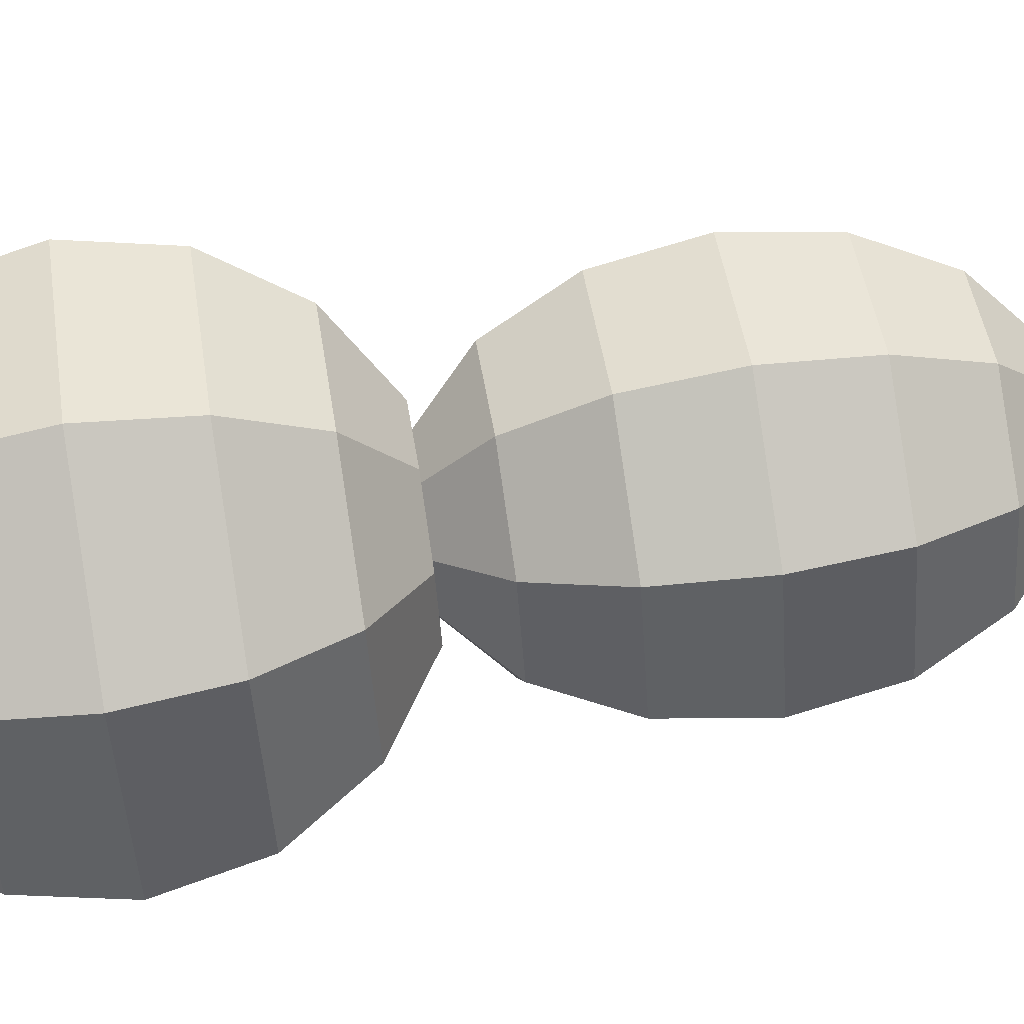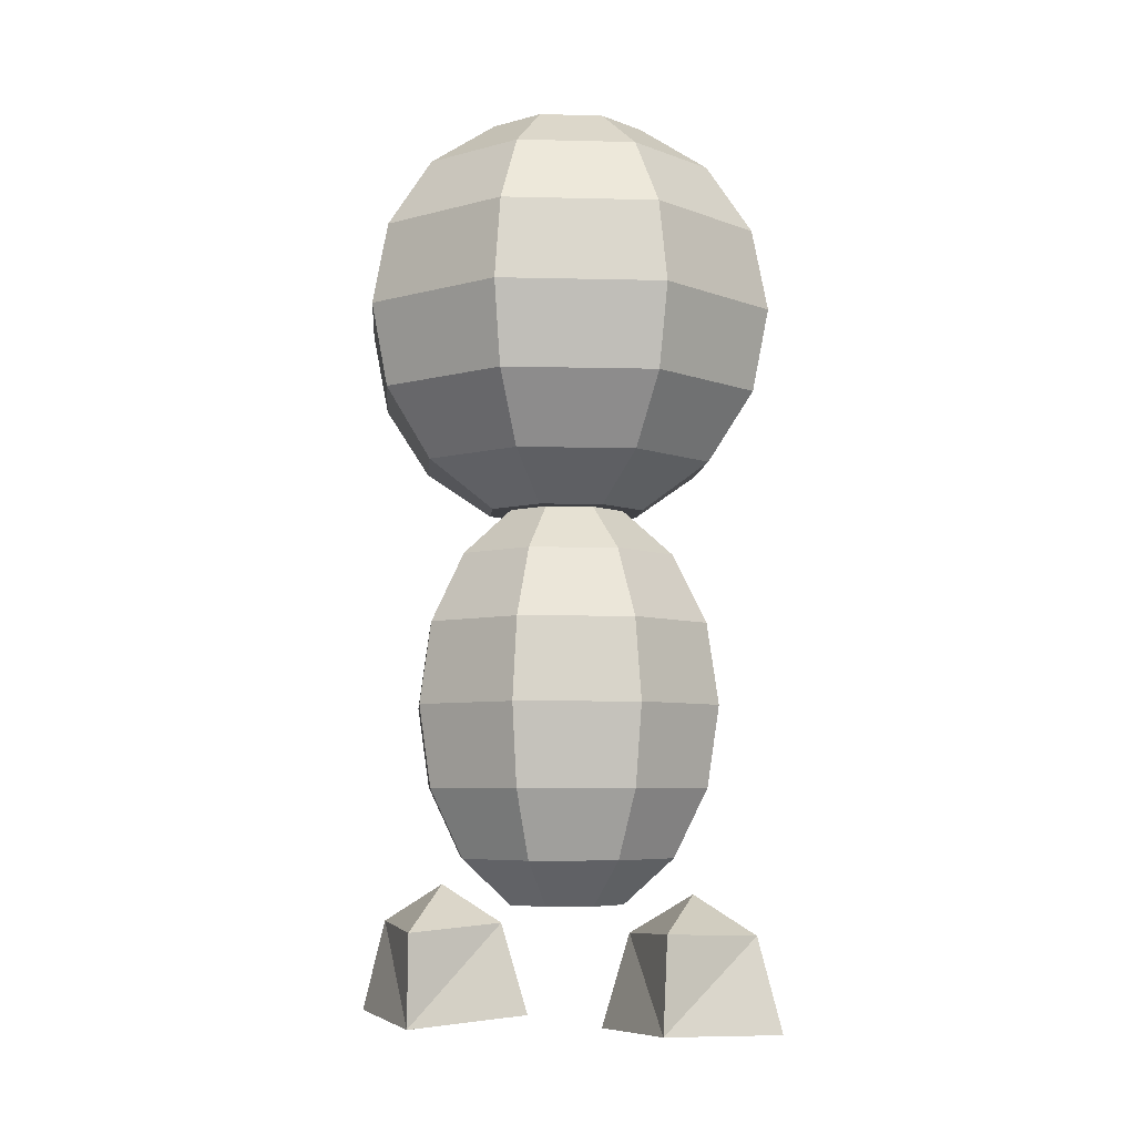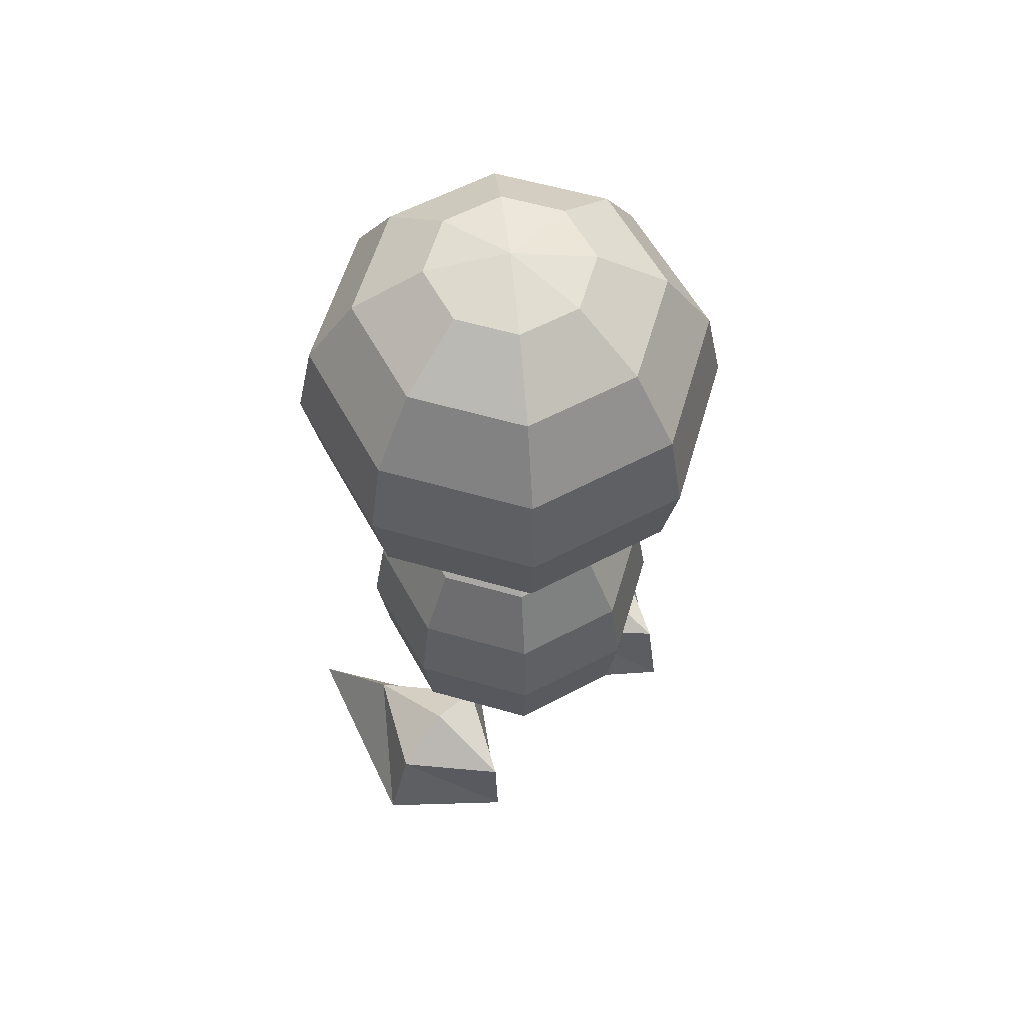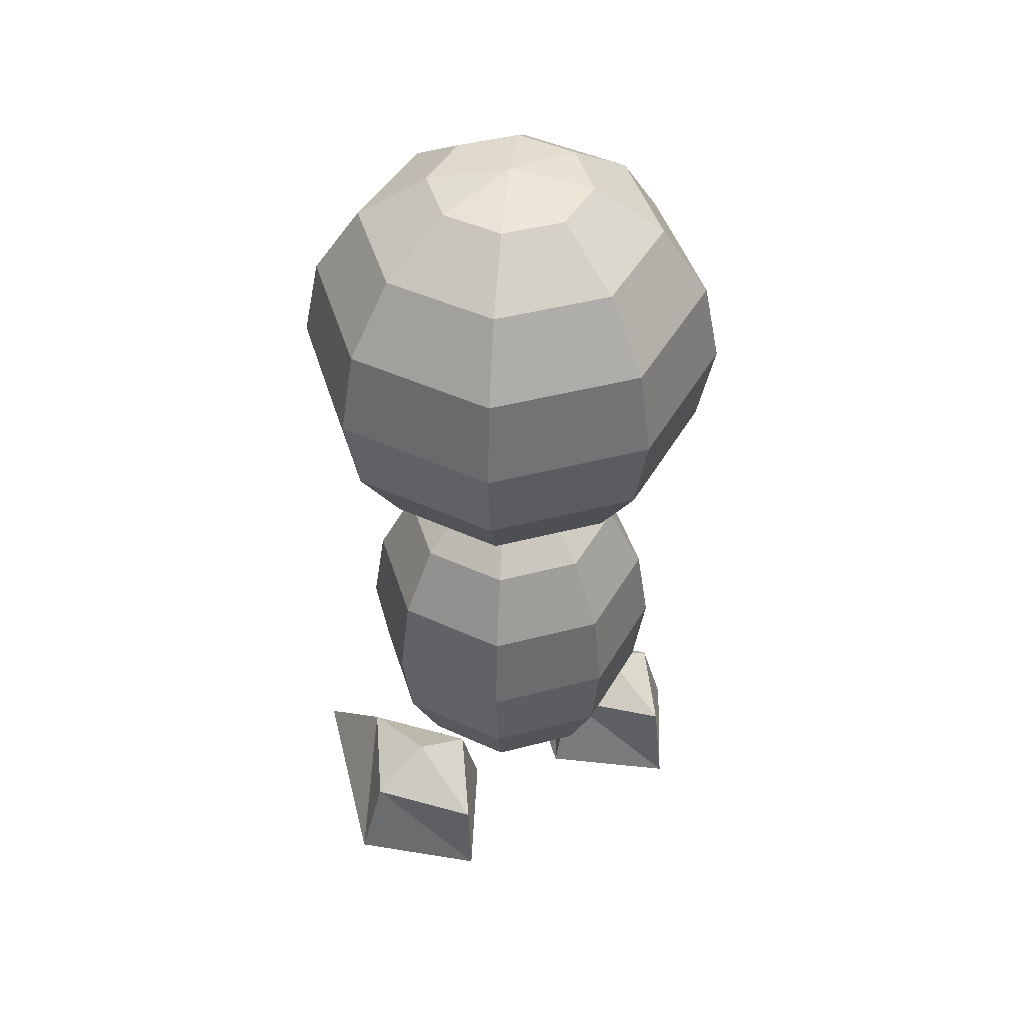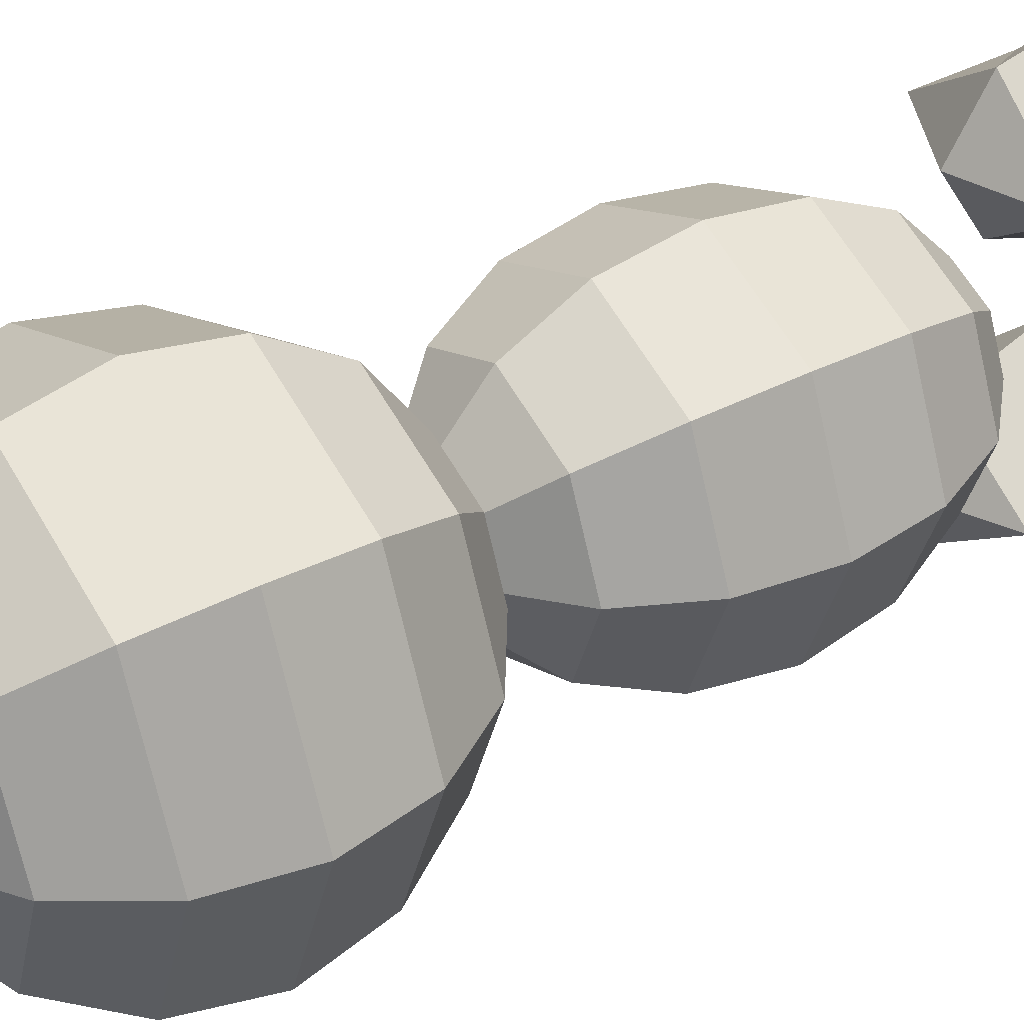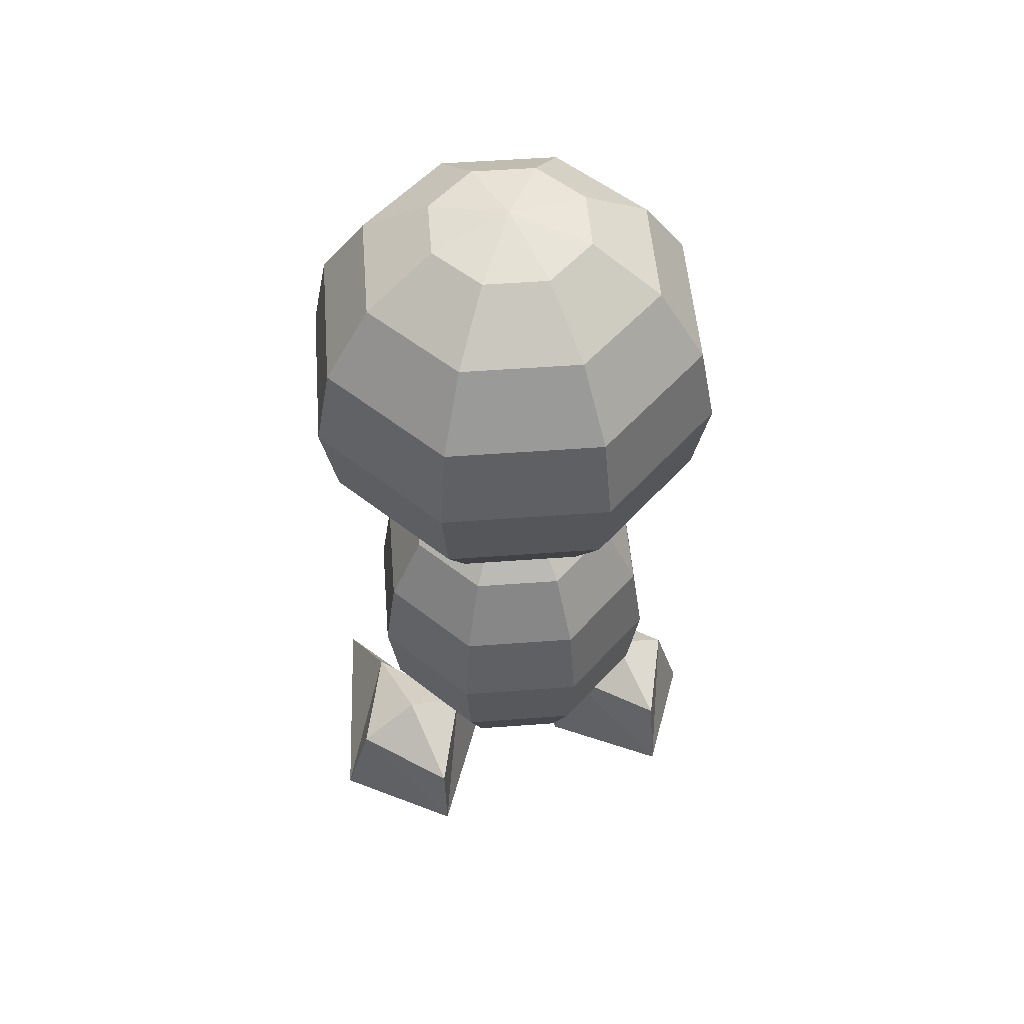
<metadata>
{"format":"obj","ext":"obj","renderer":"f3d","projection":"perspective","resolution":1024,"background":"white","views":[{"elev":68.6,"azim":-98.9,"up":"+Z"},{"elev":-5.8,"azim":110.1,"up":"+Y"},{"elev":59.0,"azim":41.0,"up":"+Y"},{"elev":45.0,"azim":52.7,"up":"+Y"},{"elev":38.9,"azim":-122.7,"up":"+Z"},{"elev":52.9,"azim":65.0,"up":"+Y"}]}
</metadata>
<code>
o body_球.003
v 0.02239 4.234 0.375
v 0.03398 4.017 0.6992
v 0.04173 3.692 0.9158
v 0.04445 3.31 0.9919
v 0.04173 2.927 0.9158
v 0.03398 2.603 0.6992
v 0.02239 2.386 0.375
v -0.252 4.234 0.2726
v -0.4731 4.017 0.5101
v -0.6208 3.692 0.6687
v -0.6727 3.31 0.7245
v -0.6208 2.927 0.6687
v -0.4731 2.603 0.5101
v -0.252 2.386 0.2726
v -0.3737 4.234 0.006203
v -0.6979 4.017 0.0178
v -0.9146 3.692 0.02554
v -0.9906 3.31 0.02826
v -0.9146 2.927 0.02554
v -0.6979 2.603 0.0178
v -0.3737 2.386 0.006203
v -0.2714 4.234 -0.2682
v -0.5088 4.017 -0.4893
v -0.6675 3.692 -0.637
v -0.7232 3.31 -0.6889
v -0.6675 2.927 -0.637
v -0.5088 2.603 -0.4893
v -0.2714 2.386 -0.2682
v -0.004965 4.234 -0.3899
v -0.01656 4.017 -0.7141
v -0.02431 3.692 -0.9308
v -0.02703 3.31 -1.007
v -0.02431 2.927 -0.9308
v -0.01656 2.603 -0.7141
v -0.004964 2.386 -0.3899
v 0.008712 4.31 -0.007474
v 0.2695 4.234 -0.2876
v 0.4905 4.017 -0.525
v 0.6382 3.692 -0.6837
v 0.6901 3.31 -0.7394
v 0.6382 2.927 -0.6837
v 0.4905 2.603 -0.525
v 0.2695 2.386 -0.2876
v 0.3912 4.234 -0.02115
v 0.7154 4.017 -0.03274
v 0.932 3.692 -0.04049
v 1.008 3.31 -0.04321
v 0.932 2.927 -0.04049
v 0.7154 2.603 -0.03274
v 0.3912 2.386 -0.02115
v 0.2888 4.234 0.2533
v 0.5263 4.017 0.4743
v 0.6849 3.692 0.622
v 0.7406 3.31 0.6739
v 0.6849 2.927 0.622
v 0.5263 2.603 0.4743
v 0.2888 2.386 0.2533
v 0.01897 2.387 0.2794
v 0.02766 2.17 0.5225
v 0.03348 1.845 0.685
v 0.03552 1.463 0.742
v 0.03348 1.08 0.685
v 0.02767 0.7556 0.5225
v 0.01897 0.5388 0.2794
v -0.1869 2.387 0.2026
v -0.3526 2.17 0.3807
v -0.4634 1.845 0.4997
v -0.5023 1.463 0.5415
v -0.4634 1.08 0.4997
v -0.3526 0.7556 0.3807
v -0.1869 0.5388 0.2026
v -0.2781 2.387 0.002784
v -0.5213 2.17 0.01148
v -0.6838 1.845 0.01729
v -0.7408 1.463 0.01933
v -0.6838 1.08 0.01729
v -0.5213 0.7556 0.01148
v -0.2781 0.5388 0.002784
v -0.2014 2.387 -0.203
v -0.3795 2.17 -0.3688
v -0.4984 1.845 -0.4796
v -0.5402 1.463 -0.5185
v -0.4984 1.08 -0.4796
v -0.3794 0.7556 -0.3688
v -0.2014 0.5388 -0.203
v -0.001545 2.387 -0.2943
v -0.01024 2.17 -0.5375
v -0.01605 1.845 -0.6999
v -0.01809 1.463 -0.757
v -0.01605 1.08 -0.6999
v -0.01024 0.7556 -0.5375
v -0.001544 0.5388 -0.2943
v 0.2043 2.387 -0.2175
v 0.3701 2.17 -0.3956
v 0.4808 1.845 -0.5146
v 0.5198 1.463 -0.5564
v 0.4808 1.08 -0.5146
v 0.3701 0.7556 -0.3956
v 0.2043 0.5388 -0.2175
v 0.2955 2.387 -0.01773
v 0.5387 2.17 -0.02643
v 0.7012 1.845 -0.03224
v 0.7582 1.463 -0.03428
v 0.7012 1.08 -0.03224
v 0.5387 0.7556 -0.02643
v 0.2955 0.5388 -0.01773
v 0.2188 2.387 0.1881
v 0.3969 2.17 0.3539
v 0.5159 1.845 0.4647
v 0.5577 1.463 0.5036
v 0.5159 1.08 0.4647
v 0.3969 0.7556 0.3539
v 0.2188 0.5388 0.1881
v -0.0153 0.007511 1.047
v -0.4358 0.4657 0.6402
v -0.9183 0.06153 0.6565
v 0.006122 0.6187 0.6247
v -0.01524 0.4406 0.3259
v -0.04547 0.009316 0.2021
v 0.4267 0.4141 0.6093
v 0.4408 -0.02423 0.6078
v 0.006098 0.4393 0.9236
v 0.1257 -0.01443 -1.085
v -0.3167 0.391 -0.6471
v -0.7482 -0.05804 -0.6308
v 0.102 0.5969 -0.6626
v 0.1241 0.4188 -0.3637
v 0.1559 -0.01263 -0.2399
v 0.5446 0.4456 -0.678
v 0.6125 0.01225 -0.6795
v 0.1027 0.4175 -0.9614
f 2 10 3
f 1 36 8
f 5 13 6
f 3 11 4
f 1 9 2
f 6 14 7
f 4 12 5
f 13 19 20
f 11 17 18
f 9 15 16
f 13 21 14
f 11 19 12
f 9 17 10
f 8 36 15
f 21 27 28
f 18 26 19
f 16 24 17
f 15 36 22
f 19 27 20
f 17 25 18
f 15 23 16
f 26 32 33
f 24 30 31
f 22 36 29
f 26 34 27
f 24 32 25
f 22 30 23
f 28 34 35
f 33 42 34
f 32 39 40
f 29 38 30
f 35 42 43
f 32 41 33
f 30 39 31
f 29 36 37
f 39 47 40
f 37 45 38
f 42 50 43
f 41 47 48
f 38 46 39
f 37 36 44
f 41 49 42
f 49 57 50
f 47 55 48
f 45 53 46
f 44 36 51
f 48 56 49
f 46 54 47
f 44 52 45
f 53 2 3
f 51 36 1
f 55 6 56
f 54 3 4
f 52 1 2
f 56 7 57
f 54 5 55
f 50 57 28
f 63 69 70
f 60 68 61
f 59 65 66
f 63 71 64
f 62 68 69
f 59 67 60
f 70 78 71
f 68 76 69
f 66 74 67
f 70 76 77
f 68 74 75
f 65 73 66
f 73 81 74
f 77 83 84
f 74 82 75
f 72 80 73
f 78 84 85
f 76 82 83
f 83 91 84
f 81 89 82
f 79 87 80
f 85 91 92
f 83 89 90
f 80 88 81
f 86 94 87
f 92 98 99
f 89 97 90
f 87 95 88
f 92 106 64
f 90 98 91
f 89 95 96
f 98 106 99
f 97 103 104
f 95 101 102
f 97 105 98
f 95 103 96
f 94 100 101
f 104 112 105
f 103 109 110
f 100 108 101
f 105 113 106
f 103 111 104
f 101 109 102
f 111 63 112
f 110 60 61
f 108 58 59
f 112 64 113
f 110 62 111
f 109 59 60
f 93 79 65
f 122 117 115
f 114 115 116
f 115 117 118
f 115 119 116
f 118 117 120
f 114 119 121
f 118 121 119
f 120 117 122
f 121 122 114
f 131 124 126
f 123 124 131
f 124 127 126
f 128 124 125
f 127 129 126
f 123 128 125
f 130 127 128
f 129 131 126
f 130 131 129
f 2 9 10
f 5 12 13
f 3 10 11
f 1 8 9
f 6 13 14
f 4 11 12
f 13 12 19
f 11 10 17
f 9 8 15
f 13 20 21
f 11 18 19
f 9 16 17
f 21 20 27
f 18 25 26
f 16 23 24
f 19 26 27
f 17 24 25
f 15 22 23
f 26 25 32
f 24 23 30
f 26 33 34
f 24 31 32
f 22 29 30
f 28 27 34
f 33 41 42
f 32 31 39
f 29 37 38
f 35 34 42
f 32 40 41
f 30 38 39
f 39 46 47
f 37 44 45
f 42 49 50
f 41 40 47
f 38 45 46
f 41 48 49
f 49 56 57
f 47 54 55
f 45 52 53
f 48 55 56
f 46 53 54
f 44 51 52
f 53 52 2
f 55 5 6
f 54 53 3
f 52 51 1
f 56 6 7
f 54 4 5
f 57 7 28
f 7 14 28
f 14 21 28
f 28 35 43
f 43 50 28
f 63 62 69
f 60 67 68
f 59 58 65
f 63 70 71
f 62 61 68
f 59 66 67
f 70 77 78
f 68 75 76
f 66 73 74
f 70 69 76
f 68 67 74
f 65 72 73
f 73 80 81
f 77 76 83
f 74 81 82
f 72 79 80
f 78 77 84
f 76 75 82
f 83 90 91
f 81 88 89
f 79 86 87
f 85 84 91
f 83 82 89
f 80 87 88
f 86 93 94
f 92 91 98
f 89 96 97
f 87 94 95
f 64 71 92
f 71 78 92
f 78 85 92
f 92 99 106
f 106 113 64
f 90 97 98
f 89 88 95
f 98 105 106
f 97 96 103
f 95 94 101
f 97 104 105
f 95 102 103
f 94 93 100
f 104 111 112
f 103 102 109
f 100 107 108
f 105 112 113
f 103 110 111
f 101 108 109
f 111 62 63
f 110 109 60
f 108 107 58
f 112 63 64
f 110 61 62
f 109 108 59
f 65 58 107
f 107 100 93
f 93 86 79
f 79 72 65
f 65 107 93
f 114 122 115
f 115 118 119
f 114 116 119
f 118 120 121
f 121 120 122
f 123 125 124
f 128 127 124
f 123 130 128
f 130 129 127
f 130 123 131

</code>
